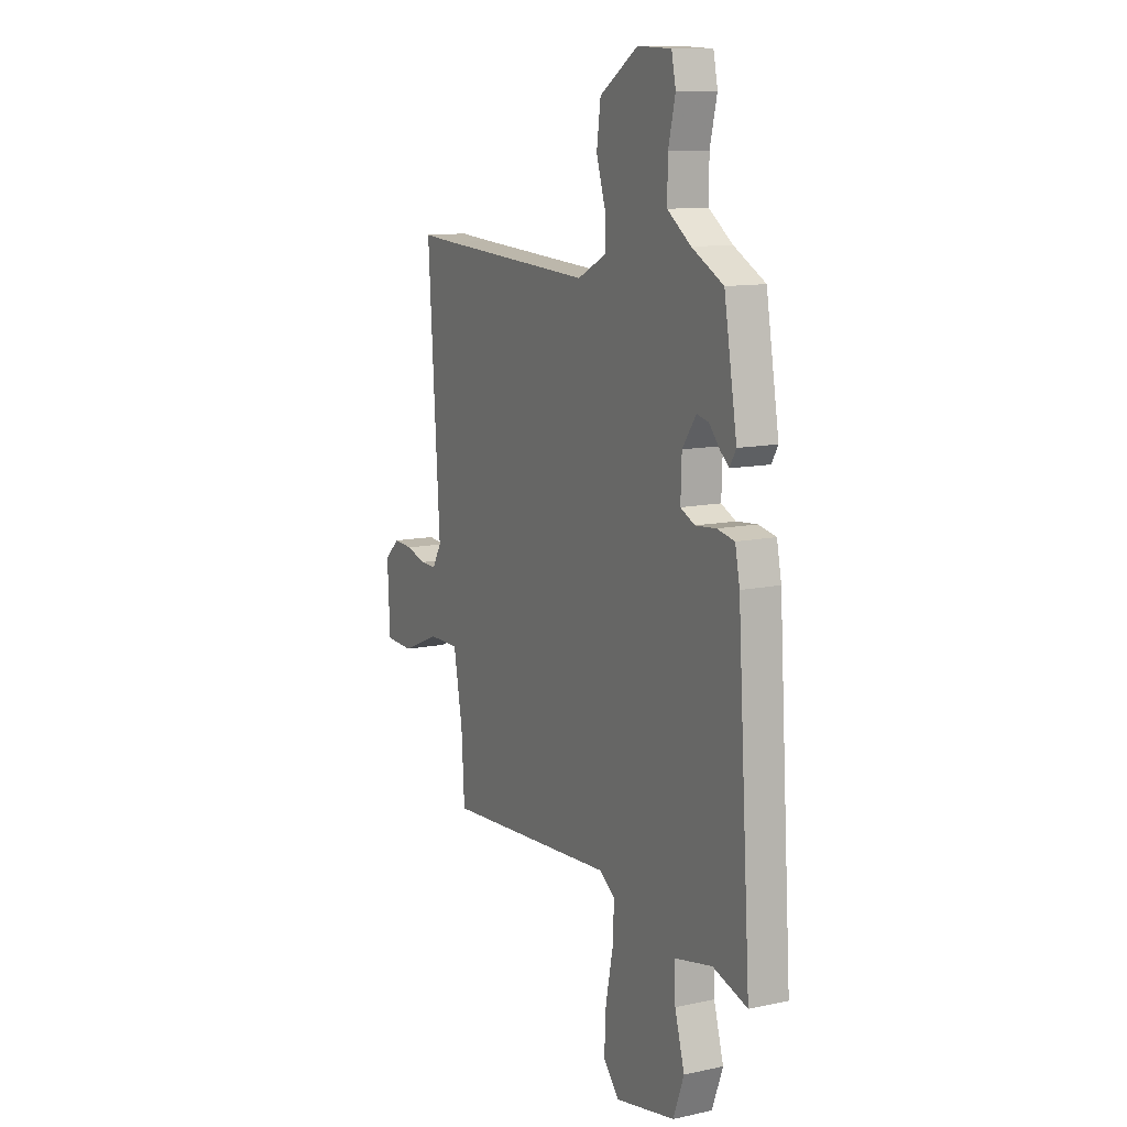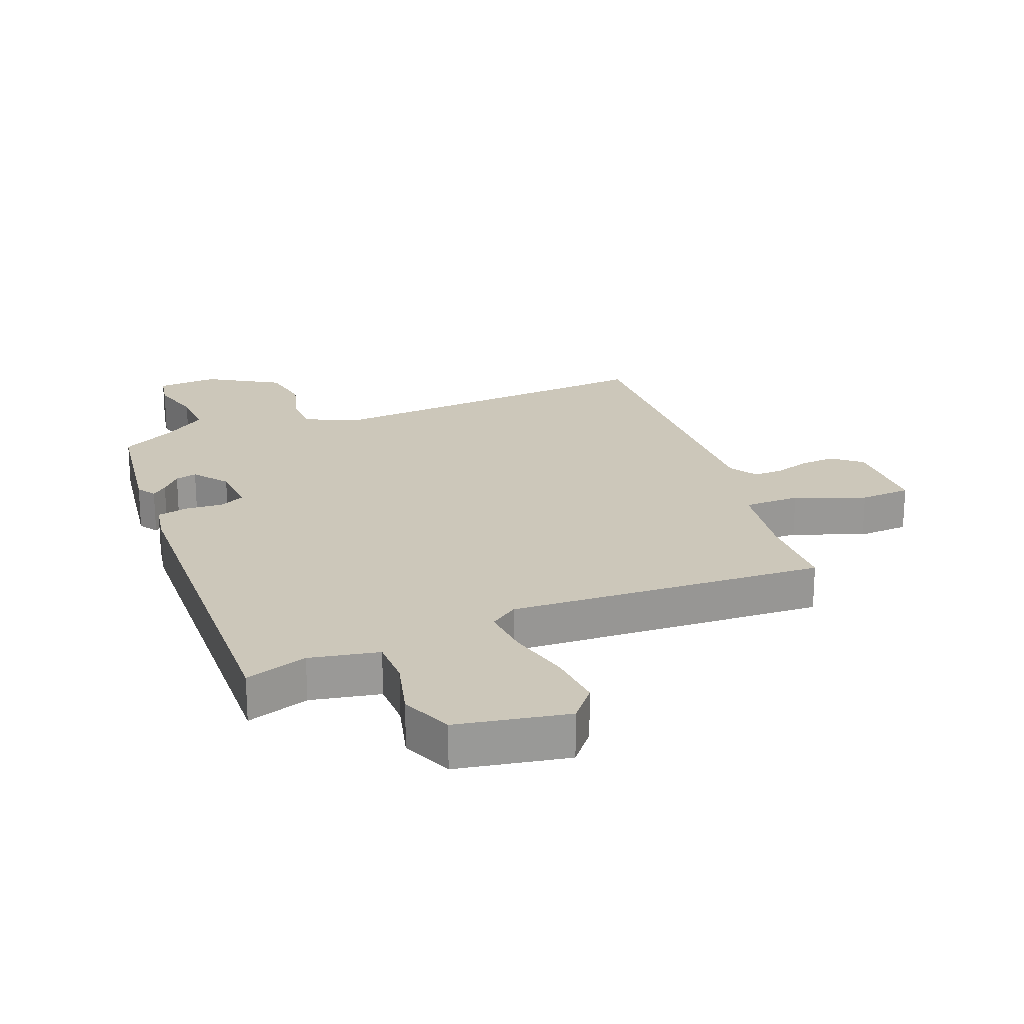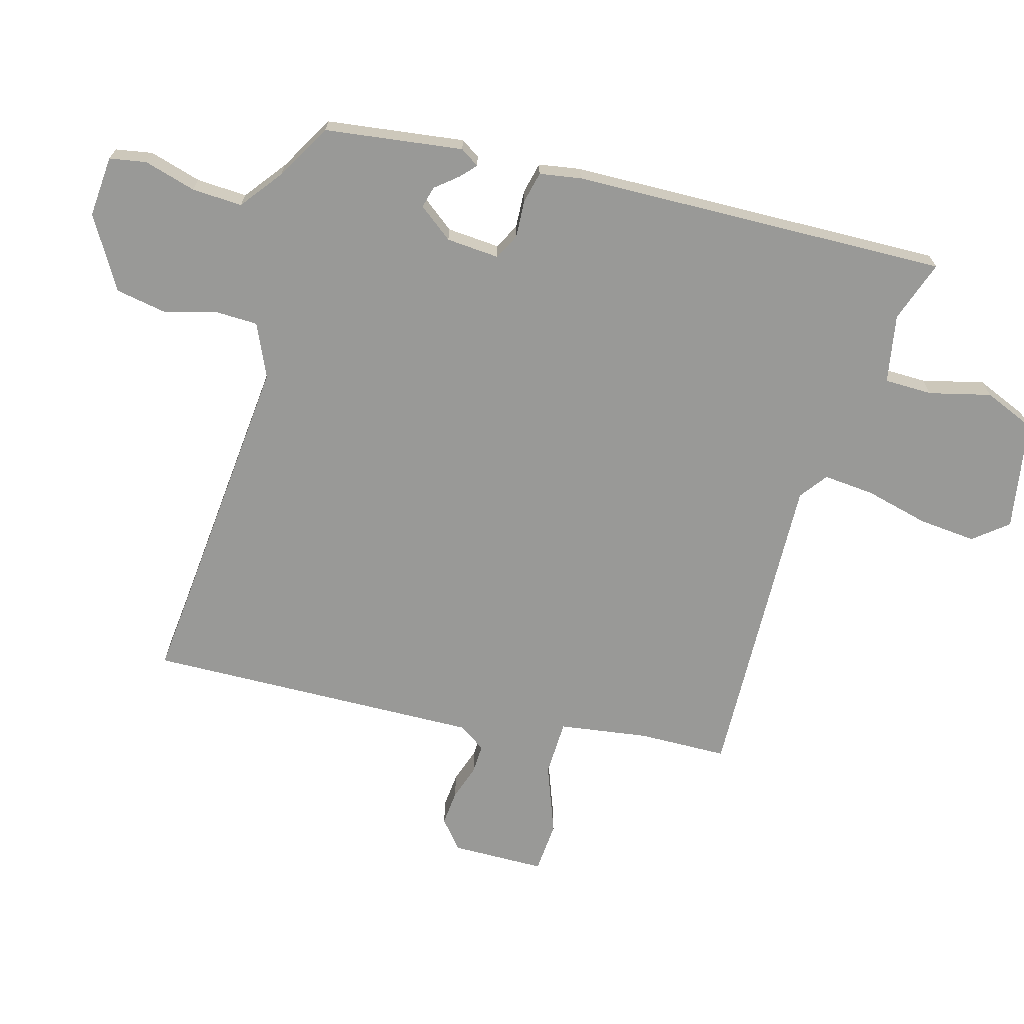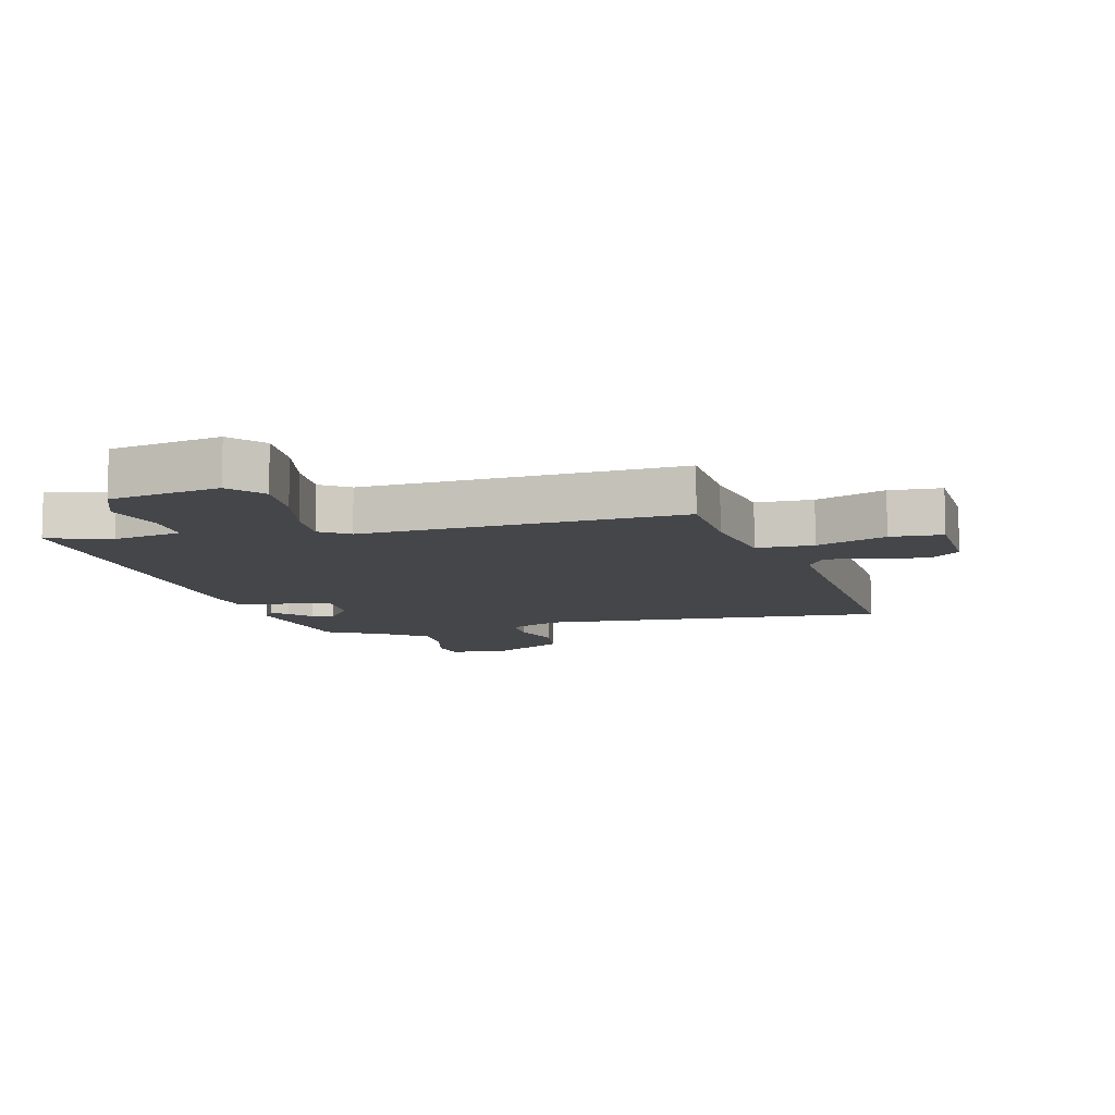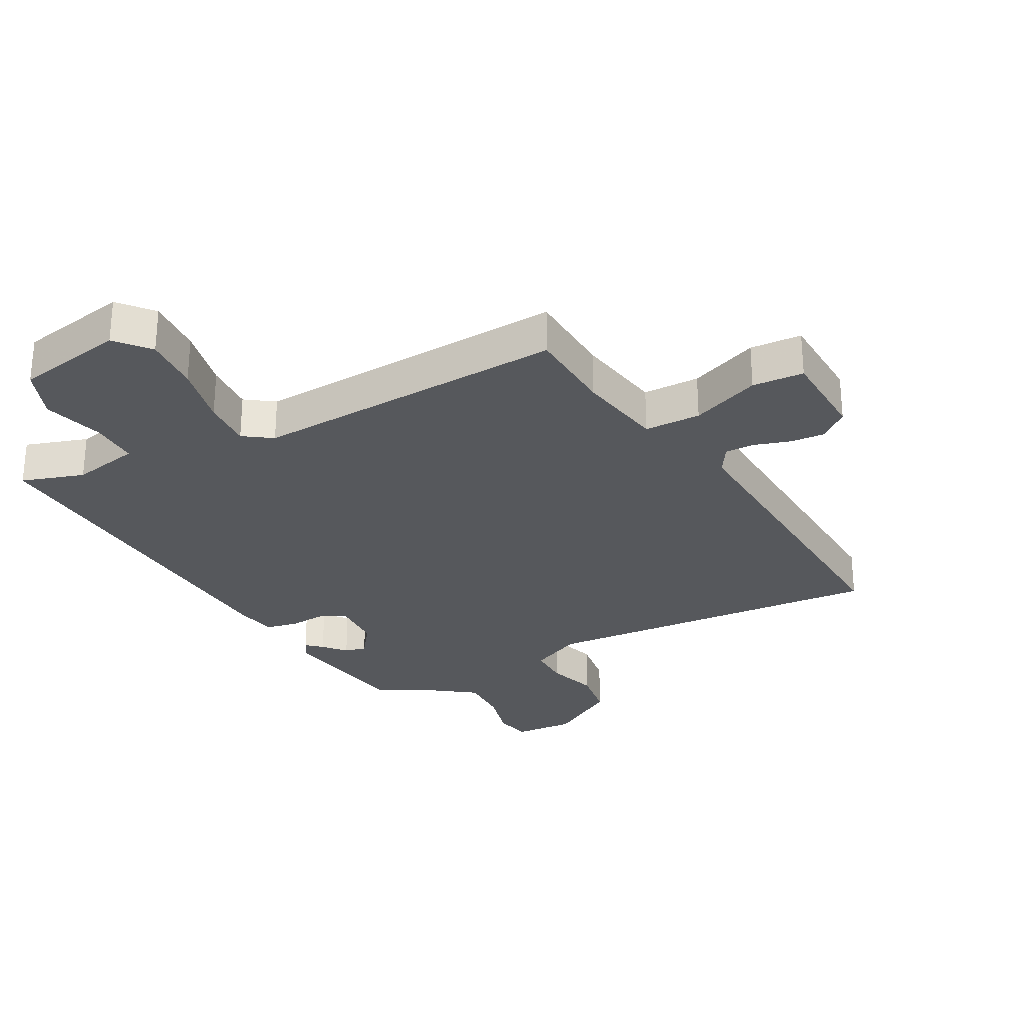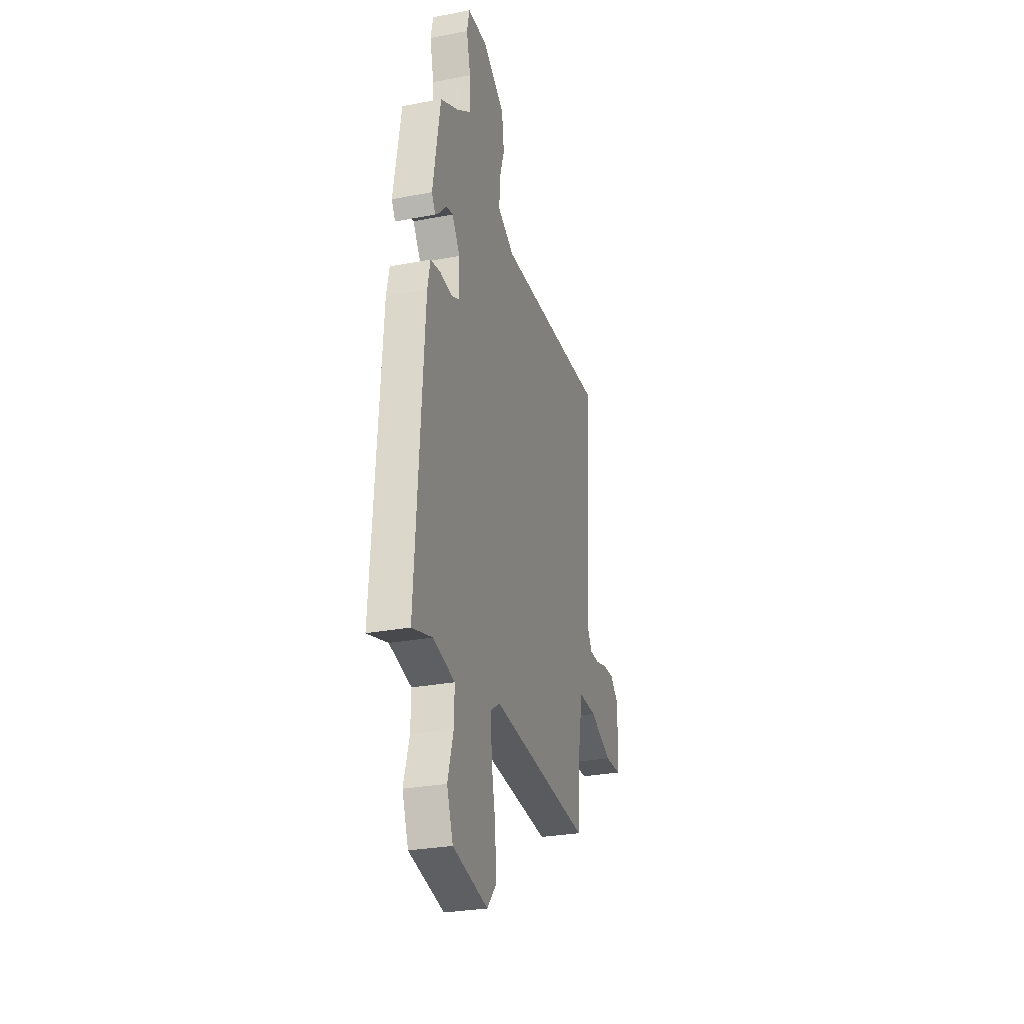
<metadata>
{"format":"obj","ext":"obj","renderer":"f3d","projection":"perspective","resolution":1024,"background":"white","views":[{"elev":11.7,"azim":62.7,"up":"+Z"},{"elev":21.4,"azim":156.8,"up":"+Y"},{"elev":-68.8,"azim":72.1,"up":"+Y"},{"elev":-9.7,"azim":-166.6,"up":"+Y"},{"elev":-28.0,"azim":-152.7,"up":"+Y"},{"elev":-28.6,"azim":106.0,"up":"+Z"}]}
</metadata>
<code>
v 0.435 0.07 0.499
v 0.474 0.07 0.274
v 0.455 0.07 0.242
v 0.429 0.07 0.264
v 0.397 0.07 0.3
v 0.361 0.07 0.308
v 0.32 0.07 0.25
v 0.317 0.07 0.163
v 0.36 0.07 0.143
v 0.422 0.07 0.149
v 0.474 0.07 0.139
v 0.488 0.07 0.071
v 0.529 0.07 -0.548
v 0.426 0.07 -0.517
v 0.314 0.07 -0.542
v 0.316 0.07 -0.621
v 0.345 0.07 -0.721
v 0.313 0.07 -0.807
v 0.133 0.07 -0.845
v 0.086 0.07 -0.791
v 0.091 0.07 -0.696
v 0.113 0.07 -0.59
v 0.117 0.07 -0.506
v 0.07 0.07 -0.474
v -0.449 0.07 -0.513
v -0.458 0.07 -0.366
v -0.485 0.07 -0.221
v -0.578 0.07 -0.222
v -0.691 0.07 -0.27
v -0.776 0.07 -0.267
v -0.784 0.07 -0.113
v -0.738 0.07 -0.072
v -0.68 0.07 -0.075
v -0.621 0.07 -0.092
v -0.572 0.07 -0.092
v -0.544 0.07 -0.045
v -0.58 0.07 0.505
v -0.479 0.07 0.499
v -0.007 0.07 0.475
v 0.079 0.07 0.518
v 0.078 0.07 0.587
v 0.051 0.07 0.671
v 0.063 0.07 0.757
v 0.178 0.07 0.831
v 0.279 0.07 0.827
v 0.292 0.07 0.767
v 0.271 0.07 0.681
v 0.27 0.07 0.598
v 0.341 0.07 0.548
v 0.435 0 0.499
v 0.474 0 0.274
v 0.455 0 0.242
v 0.429 0 0.264
v 0.397 0 0.3
v 0.361 0 0.308
v 0.32 0 0.25
v 0.317 0 0.163
v 0.36 0 0.143
v 0.422 0 0.149
v 0.474 0 0.139
v 0.488 0 0.071
v 0.529 0 -0.548
v 0.426 0 -0.517
v 0.314 0 -0.542
v 0.316 0 -0.621
v 0.345 0 -0.721
v 0.313 0 -0.807
v 0.133 0 -0.845
v 0.086 0 -0.791
v 0.091 0 -0.696
v 0.113 0 -0.59
v 0.117 0 -0.506
v 0.07 0 -0.474
v -0.449 0 -0.513
v -0.458 0 -0.366
v -0.485 0 -0.221
v -0.578 0 -0.222
v -0.691 0 -0.27
v -0.776 0 -0.267
v -0.784 0 -0.113
v -0.738 0 -0.072
v -0.68 0 -0.075
v -0.621 0 -0.092
v -0.572 0 -0.092
v -0.544 0 -0.045
v -0.58 0 0.505
v -0.479 0 0.499
v -0.007 0 0.475
v 0.079 0 0.518
v 0.078 0 0.587
v 0.051 0 0.671
v 0.063 0 0.757
v 0.178 0 0.831
v 0.279 0 0.827
v 0.292 0 0.767
v 0.271 0 0.681
v 0.27 0 0.598
v 0.341 0 0.548
f 45 46 47
f 44 45 47
f 43 44 47
f 42 43 47
f 41 42 47
f 40 41 47 48
f 39 40 48 49
f 36 37 38
f 36 38 39
f 39 49 1
f 36 39 1
f 35 36 1
f 32 33 34
f 31 32 34
f 30 31 34
f 29 30 34
f 28 29 34
f 27 28 34 35
f 24 25 26
f 24 26 27
f 20 21 22
f 19 20 22
f 18 19 22
f 17 18 22
f 16 17 22
f 15 16 22 23
f 14 15 23 24
f 12 13 14
f 11 12 14
f 10 11 14
f 9 10 14
f 24 27 35
f 14 24 35
f 9 14 35
f 8 9 35
f 3 4 5
f 2 3 5
f 1 2 5
f 1 5 6
f 35 1 6 7
f 7 8 35
f 96 95 94
f 96 94 93
f 96 93 92
f 96 92 91
f 96 91 90
f 97 96 90 89
f 98 97 89 88
f 87 86 85
f 88 87 85
f 50 98 88
f 50 88 85
f 50 85 84
f 83 82 81
f 83 81 80
f 83 80 79
f 83 79 78
f 83 78 77
f 84 83 77 76
f 75 74 73
f 76 75 73
f 71 70 69
f 71 69 68
f 71 68 67
f 71 67 66
f 71 66 65
f 72 71 65 64
f 73 72 64 63
f 63 62 61
f 63 61 60
f 63 60 59
f 63 59 58
f 84 76 73
f 84 73 63
f 84 63 58
f 84 58 57
f 54 53 52
f 54 52 51
f 54 51 50
f 55 54 50
f 56 55 50 84
f 84 57 56
f 1 50 51 2
f 2 51 52 3
f 3 52 53 4
f 4 53 54 5
f 5 54 55 6
f 6 55 56 7
f 7 56 57 8
f 8 57 58 9
f 9 58 59 10
f 10 59 60 11
f 11 60 61 12
f 12 61 62 13
f 13 62 63 14
f 14 63 64 15
f 15 64 65 16
f 16 65 66 17
f 17 66 67 18
f 18 67 68 19
f 19 68 69 20
f 20 69 70 21
f 21 70 71 22
f 22 71 72 23
f 23 72 73 24
f 24 73 74 25
f 25 74 75 26
f 26 75 76 27
f 27 76 77 28
f 28 77 78 29
f 29 78 79 30
f 30 79 80 31
f 31 80 81 32
f 32 81 82 33
f 33 82 83 34
f 34 83 84 35
f 35 84 85 36
f 36 85 86 37
f 37 86 87 38
f 38 87 88 39
f 39 88 89 40
f 40 89 90 41
f 41 90 91 42
f 42 91 92 43
f 43 92 93 44
f 44 93 94 45
f 45 94 95 46
f 46 95 96 47
f 47 96 97 48
f 48 97 98 49
f 49 98 50 1

</code>
